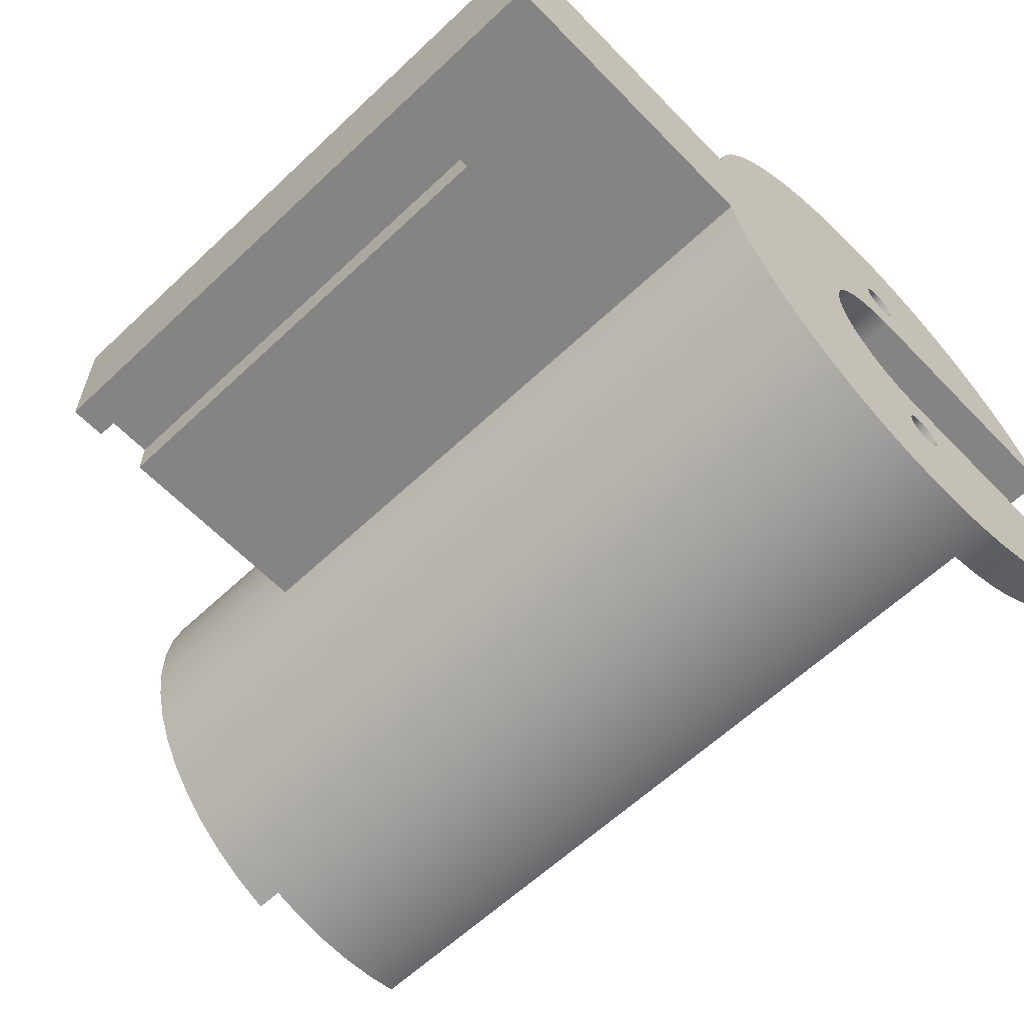
<metadata>
{"format":"obj","ext":"obj","renderer":"f3d","projection":"perspective","resolution":1024,"background":"white","views":[{"elev":-61.5,"azim":133.8,"up":"+Y"}]}
</metadata>
<code>
v 0.7611 2.016 6.1
v 0.7611 1.746 6.1
v 0.7611 -1.746 6.1
v 0.7611 -2.016 6.1
v 0.7611 -2.016 6.3
v 0.7611 2.016 6.3
v 0.7611 2.016 6.3
v 0.7611 -2.016 6.3
v 1.011 -1.903 6.3
v 1.244 -1.759 6.3
v 1.458 -1.587 6.3
v 1.648 -1.389 6.3
v 1.811 -1.169 6.3
v 1.944 -0.9291 6.3
v 2.047 -0.6746 6.3
v 2.116 -0.4092 6.3
v 2.151 -0.1371 6.3
v 2.151 0.1371 6.3
v 2.116 0.4092 6.3
v 2.047 0.6746 6.3
v 1.944 0.9291 6.3
v 1.811 1.169 6.3
v 1.648 1.389 6.3
v 1.458 1.587 6.3
v 1.244 1.759 6.3
v 1.011 1.903 6.3
v 0.7611 1.746 6.1
v 0.9915 1.627 6.1
v 1.204 1.477 6.1
v 1.393 1.299 6.1
v 1.557 1.098 6.1
v 1.692 0.8756 6.1
v 1.795 0.6373 6.1
v 1.865 0.3872 6.1
v 1.901 0.1299 6.1
v 1.901 -0.1299 6.1
v 1.865 -0.3872 6.1
v 1.795 -0.6373 6.1
v 1.692 -0.8756 6.1
v 1.557 -1.098 6.1
v 1.393 -1.299 6.1
v 1.204 -1.477 6.1
v 0.9915 -1.627 6.1
v 0.7611 -1.746 6.1
v 0.7611 1.746 6.1
v 0.7611 2.016 6.1
v 0.5151 2.093 6.1
v 0.2618 2.139 6.1
v 0.004727 2.155 6.1
v -0.2524 2.14 6.1
v -0.5059 2.095 6.1
v -0.5059 1.837 6.1
v -0.2523 1.888 6.1
v 0.005929 1.905 6.1
v 0.2641 1.887 6.1
v 0.5173 1.833 6.1
v 4.076 -0.5 1.2
v 4.076 -0.2 1.2
v 3.676 -0.2 1.2
v 3.676 -0.5 1.2
v 3.676 -0.5 1.2
v 3.676 -0.2 1.2
v 3.676 -0.2 4.8
v 3.676 -0.5 4.8
v 3.676 -0.2 1.2
v 4.076 -0.2 1.2
v 4.076 -0.2 4.8
v 3.676 -0.2 4.8
v 3.676 0.2 1.2
v 4.076 0.2 1.2
v 4.076 0.5 1.2
v 3.676 0.5 1.2
v 4.076 0.5 1.2
v 4.076 0.2 1.2
v 4.076 0.2 4.8
v 4.076 0.5 4.8
v 4.346 -0.5 0
v 4.346 0.5 0
v 4.346 0.5 4.8
v 4.346 -0.5 4.8
v 4.076 -0.2 1.2
v 4.076 -0.5 1.2
v 4.076 -0.5 4.8
v 4.076 -0.2 4.8
v 2.096 -0.5 0
v 4.346 -0.5 0
v 4.346 -0.5 4.8
v 4.076 -0.5 4.8
v 4.076 -0.5 1.2
v 3.676 -0.5 1.2
v 3.676 -0.5 4.8
v 2.096 -0.5 4.8
v 4.346 0.5 0
v 2.096 0.5 0
v 2.096 0.5 4.8
v 3.676 0.5 4.8
v 3.676 0.5 1.2
v 4.076 0.5 1.2
v 4.076 0.5 4.8
v 4.346 0.5 4.8
v 3.676 0.2 1.2
v 3.676 0.5 1.2
v 3.676 0.5 4.8
v 3.676 0.2 4.8
v 4.076 0.2 1.2
v 3.676 0.2 1.2
v 3.676 0.2 4.8
v 4.076 0.2 4.8
v 4.076 0.5 4.8
v 4.076 0.2 4.8
v 3.676 0.2 4.8
v 3.676 0.5 4.8
v 2.096 0.5 4.8
v 2.14 0.2517 4.8
v 2.155 -7.069e-09 4.8
v 2.14 -0.2517 4.8
v 2.096 -0.5 4.8
v 3.676 -0.5 4.8
v 3.676 -0.2 4.8
v 4.076 -0.2 4.8
v 4.076 -0.5 4.8
v 4.346 -0.5 4.8
v 4.346 0.5 4.8
v -0.5059 2.095 0.3
v -0.5059 1.837 0.3
v -0.5059 1.837 6.1
v -0.5059 2.095 6.1
v -0.5059 1.837 0.3
v -0.2418 1.89 0.3
v 0.02709 1.905 0.3
v 0.2955 1.882 0.3
v 0.5579 1.821 0.3
v 0.8092 1.725 0.3
v 1.044 1.593 0.3
v 1.259 1.43 0.3
v 1.448 1.238 0.3
v 1.608 1.022 0.3
v 1.736 0.7846 0.3
v 1.829 0.532 0.3
v 1.886 0.2687 0.3
v 1.905 0 0.3
v 1.886 -0.2687 0.3
v 1.829 -0.532 0.3
v 1.736 -0.7846 0.3
v 1.608 -1.022 0.3
v 1.448 -1.238 0.3
v 1.259 -1.43 0.3
v 1.044 -1.593 0.3
v 0.8092 -1.725 0.3
v 0.5579 -1.821 0.3
v 0.2955 -1.882 0.3
v 0.02709 -1.905 0.3
v -0.2418 -1.89 0.3
v -0.5059 -1.837 0.3
v -0.5059 -1.837 6.1
v -0.2523 -1.888 6.1
v 0.005929 -1.905 6.1
v 0.2641 -1.887 6.1
v 0.5173 -1.833 6.1
v 0.7611 -1.746 6.1
v 0.9915 -1.627 6.1
v 1.204 -1.477 6.1
v 1.393 -1.299 6.1
v 1.557 -1.098 6.1
v 1.692 -0.8756 6.1
v 1.795 -0.6373 6.1
v 1.865 -0.3872 6.1
v 1.901 -0.1299 6.1
v 1.901 0.1299 6.1
v 1.865 0.3872 6.1
v 1.795 0.6373 6.1
v 1.692 0.8756 6.1
v 1.557 1.098 6.1
v 1.393 1.299 6.1
v 1.204 1.477 6.1
v 0.9915 1.627 6.1
v 0.7611 1.746 6.1
v 0.5173 1.833 6.1
v 0.2641 1.887 6.1
v 0.005929 1.905 6.1
v -0.2523 1.888 6.1
v -0.5059 1.837 6.1
v -0.5059 -1.837 0.3
v -0.5059 -2.095 0.3
v -0.5059 -2.095 6.1
v -0.5059 -1.837 6.1
v 0.7611 -2.016 6.1
v 0.7611 -1.746 6.1
v 0.5173 -1.833 6.1
v 0.2641 -1.887 6.1
v 0.005929 -1.905 6.1
v -0.2523 -1.888 6.1
v -0.5059 -1.837 6.1
v -0.5059 -2.095 6.1
v -0.2524 -2.14 6.1
v 0.004727 -2.155 6.1
v 0.2618 -2.139 6.1
v 0.5151 -2.093 6.1
v -0.15 1.2 0.3
v -0.1328 1.13 0.3
v -0.08521 1.077 0.3
v -0.01808 1.051 0.3
v 0.05319 1.06 0.3
v 0.1123 1.101 0.3
v 0.1456 1.164 0.3
v 0.1456 1.236 0.3
v 0.1123 1.299 0.3
v 0.05319 1.34 0.3
v -0.01808 1.349 0.3
v -0.08521 1.323 0.3
v -0.1328 1.27 0.3
v -0.15 1.2 0
v -0.1328 1.27 0
v -0.08521 1.323 0
v -0.01808 1.349 0
v 0.05319 1.34 0
v 0.1123 1.299 0
v 0.1456 1.236 0
v 0.1456 1.164 0
v 0.1123 1.101 0
v 0.05319 1.06 0
v -0.01808 1.051 0
v -0.08521 1.077 0
v -0.1328 1.13 0
v -0.15 1.2 0.3
v -0.15 1.2 0
v -0.15 -1.2 0.3
v -0.1328 -1.27 0.3
v -0.08521 -1.323 0.3
v -0.01808 -1.349 0.3
v 0.05319 -1.34 0.3
v 0.1123 -1.299 0.3
v 0.1456 -1.236 0.3
v 0.1456 -1.164 0.3
v 0.1123 -1.101 0.3
v 0.05319 -1.06 0.3
v -0.01808 -1.051 0.3
v -0.08521 -1.077 0.3
v -0.1328 -1.13 0.3
v -0.15 -1.2 0
v -0.1328 -1.13 0
v -0.08521 -1.077 0
v -0.01808 -1.051 0
v 0.05319 -1.06 0
v 0.1123 -1.101 0
v 0.1456 -1.164 0
v 0.1456 -1.236 0
v 0.1123 -1.299 0
v 0.05319 -1.34 0
v -0.01808 -1.349 0
v -0.08521 -1.323 0
v -0.1328 -1.27 0
v -0.15 -1.2 0.3
v -0.15 -1.2 0
v -4.163e-17 -0.75 0
v -2.02 -0.75 0
v -2.02 -0.75 0.3
v -5.551e-17 -0.75 0.3
v 1.665e-16 0.75 0
v 0.1669 0.7312 0
v 0.3254 0.6757 0
v 0.4676 0.5864 0
v 0.5864 0.4676 0
v 0.6757 0.3254 0
v 0.7312 0.1669 0
v 0.75 -1.665e-16 0
v 0.7312 -0.1669 0
v 0.6757 -0.3254 0
v 0.5864 -0.4676 0
v 0.4676 -0.5864 0
v 0.3254 -0.6757 0
v 0.1669 -0.7312 0
v -4.163e-17 -0.75 0
v -5.551e-17 -0.75 0.3
v 0.1669 -0.7312 0.3
v 0.3254 -0.6757 0.3
v 0.4676 -0.5864 0.3
v 0.5864 -0.4676 0.3
v 0.6757 -0.3254 0.3
v 0.7312 -0.1669 0.3
v 0.75 -1.665e-16 0.3
v 0.7312 0.1669 0.3
v 0.6757 0.3254 0.3
v 0.5864 0.4676 0.3
v 0.4676 0.5864 0.3
v 0.3254 0.6757 0.3
v 0.1669 0.7312 0.3
v 1.665e-16 0.75 0.3
v -2.02 0.75 0
v 1.665e-16 0.75 0
v 1.665e-16 0.75 0.3
v -2.02 0.75 0.3
v 2.096 0.5 4.8
v 2.096 0.5 0
v 2.016 0.7627 0
v 1.902 1.013 0
v 1.758 1.247 0
v 1.585 1.46 0
v 1.386 1.65 0
v 1.165 1.813 0
v 0.9246 1.947 0
v 0.6694 2.048 0
v 0.4033 2.117 0
v 0.1306 2.151 0
v -0.1442 2.15 0
v -0.4166 2.114 0
v -0.6823 2.044 0
v -0.9368 1.941 0
v -1.176 1.806 0
v -1.396 1.641 0
v -1.594 1.45 0
v -1.766 1.236 0
v -1.908 1.001 0
v -2.02 0.75 0
v -2.02 0.75 0.3
v -1.914 0.9909 0.3
v -1.779 1.217 0.3
v -1.617 1.425 0.3
v -1.431 1.611 0.3
v -1.224 1.774 0.3
v -0.9981 1.91 0.3
v -0.7577 2.017 0.3
v -0.5059 2.095 0.3
v -0.5059 2.095 6.1
v -0.2524 2.14 6.1
v 0.004727 2.155 6.1
v 0.2618 2.139 6.1
v 0.5151 2.093 6.1
v 0.7611 2.016 6.1
v 0.7611 2.016 6.3
v 1.011 1.903 6.3
v 1.244 1.759 6.3
v 1.458 1.587 6.3
v 1.648 1.389 6.3
v 1.811 1.169 6.3
v 1.944 0.9291 6.3
v 2.047 0.6746 6.3
v 2.116 0.4092 6.3
v 2.151 0.1371 6.3
v 2.151 -0.1371 6.3
v 2.116 -0.4092 6.3
v 2.047 -0.6746 6.3
v 1.944 -0.9291 6.3
v 1.811 -1.169 6.3
v 1.648 -1.389 6.3
v 1.458 -1.587 6.3
v 1.244 -1.759 6.3
v 1.011 -1.903 6.3
v 0.7611 -2.016 6.3
v 0.7611 -2.016 6.1
v 0.5151 -2.093 6.1
v 0.2618 -2.139 6.1
v 0.004727 -2.155 6.1
v -0.2524 -2.14 6.1
v -0.5059 -2.095 6.1
v -0.5059 -2.095 0.3
v -0.7577 -2.017 0.3
v -0.9981 -1.91 0.3
v -1.224 -1.774 0.3
v -1.431 -1.611 0.3
v -1.617 -1.425 0.3
v -1.779 -1.217 0.3
v -1.914 -0.9909 0.3
v -2.02 -0.75 0.3
v -2.02 -0.75 0
v -1.908 -1.001 0
v -1.766 -1.236 0
v -1.594 -1.45 0
v -1.396 -1.641 0
v -1.176 -1.806 0
v -0.9368 -1.941 0
v -0.6823 -2.044 0
v -0.4166 -2.114 0
v -0.1442 -2.15 0
v 0.1306 -2.151 0
v 0.4033 -2.117 0
v 0.6694 -2.048 0
v 0.9246 -1.947 0
v 1.165 -1.813 0
v 1.386 -1.65 0
v 1.585 -1.46 0
v 1.758 -1.247 0
v 1.902 -1.013 0
v 2.016 -0.7627 0
v 2.096 -0.5 0
v 2.096 -0.5 4.8
v 2.14 -0.2517 4.8
v 2.155 -7.069e-09 4.8
v 2.14 0.2517 4.8
v -0.15 -1.2 0.3
v -0.1328 -1.13 0.3
v -0.08521 -1.077 0.3
v -0.01808 -1.051 0.3
v 0.05319 -1.06 0.3
v 0.1123 -1.101 0.3
v 0.1456 -1.164 0.3
v 0.1456 -1.236 0.3
v 0.1123 -1.299 0.3
v 0.05319 -1.34 0.3
v -0.01808 -1.349 0.3
v -0.08521 -1.323 0.3
v -0.1328 -1.27 0.3
v -0.15 1.2 0.3
v -0.1328 1.27 0.3
v -0.08521 1.323 0.3
v -0.01808 1.349 0.3
v 0.05319 1.34 0.3
v 0.1123 1.299 0.3
v 0.1456 1.236 0.3
v 0.1456 1.164 0.3
v 0.1123 1.101 0.3
v 0.05319 1.06 0.3
v -0.01808 1.051 0.3
v -0.08521 1.077 0.3
v -0.1328 1.13 0.3
v -0.5059 2.095 0.3
v -0.7577 2.017 0.3
v -0.9981 1.91 0.3
v -1.224 1.774 0.3
v -1.431 1.611 0.3
v -1.617 1.425 0.3
v -1.779 1.217 0.3
v -1.914 0.9909 0.3
v -2.02 0.75 0.3
v 1.665e-16 0.75 0.3
v 0.1669 0.7312 0.3
v 0.3254 0.6757 0.3
v 0.4676 0.5864 0.3
v 0.5864 0.4676 0.3
v 0.6757 0.3254 0.3
v 0.7312 0.1669 0.3
v 0.75 -1.665e-16 0.3
v 0.7312 -0.1669 0.3
v 0.6757 -0.3254 0.3
v 0.5864 -0.4676 0.3
v 0.4676 -0.5864 0.3
v 0.3254 -0.6757 0.3
v 0.1669 -0.7312 0.3
v -5.551e-17 -0.75 0.3
v -2.02 -0.75 0.3
v -1.914 -0.9909 0.3
v -1.779 -1.217 0.3
v -1.617 -1.425 0.3
v -1.431 -1.611 0.3
v -1.224 -1.774 0.3
v -0.9981 -1.91 0.3
v -0.7577 -2.017 0.3
v -0.5059 -2.095 0.3
v -0.5059 -1.837 0.3
v -0.2418 -1.89 0.3
v 0.02709 -1.905 0.3
v 0.2955 -1.882 0.3
v 0.5579 -1.821 0.3
v 0.8092 -1.725 0.3
v 1.044 -1.593 0.3
v 1.259 -1.43 0.3
v 1.448 -1.238 0.3
v 1.608 -1.022 0.3
v 1.736 -0.7846 0.3
v 1.829 -0.532 0.3
v 1.886 -0.2687 0.3
v 1.905 0 0.3
v 1.886 0.2687 0.3
v 1.829 0.532 0.3
v 1.736 0.7846 0.3
v 1.608 1.022 0.3
v 1.448 1.238 0.3
v 1.259 1.43 0.3
v 1.044 1.593 0.3
v 0.8092 1.725 0.3
v 0.5579 1.821 0.3
v 0.2955 1.882 0.3
v 0.02709 1.905 0.3
v -0.2418 1.89 0.3
v -0.5059 1.837 0.3
v -0.15 -1.2 0
v -0.1328 -1.27 0
v -0.08521 -1.323 0
v -0.01808 -1.349 0
v 0.05319 -1.34 0
v 0.1123 -1.299 0
v 0.1456 -1.236 0
v 0.1456 -1.164 0
v 0.1123 -1.101 0
v 0.05319 -1.06 0
v -0.01808 -1.051 0
v -0.08521 -1.077 0
v -0.1328 -1.13 0
v -0.15 1.2 0
v -0.1328 1.13 0
v -0.08521 1.077 0
v -0.01808 1.051 0
v 0.05319 1.06 0
v 0.1123 1.101 0
v 0.1456 1.164 0
v 0.1456 1.236 0
v 0.1123 1.299 0
v 0.05319 1.34 0
v -0.01808 1.349 0
v -0.08521 1.323 0
v -0.1328 1.27 0
v 2.096 -0.5 0
v 2.016 -0.7627 0
v 1.902 -1.013 0
v 1.758 -1.247 0
v 1.585 -1.46 0
v 1.386 -1.65 0
v 1.165 -1.813 0
v 0.9246 -1.947 0
v 0.6694 -2.048 0
v 0.4033 -2.117 0
v 0.1306 -2.151 0
v -0.1442 -2.15 0
v -0.4166 -2.114 0
v -0.6823 -2.044 0
v -0.9368 -1.941 0
v -1.176 -1.806 0
v -1.396 -1.641 0
v -1.594 -1.45 0
v -1.766 -1.236 0
v -1.908 -1.001 0
v -2.02 -0.75 0
v -4.163e-17 -0.75 0
v 0.1669 -0.7312 0
v 0.3254 -0.6757 0
v 0.4676 -0.5864 0
v 0.5864 -0.4676 0
v 0.6757 -0.3254 0
v 0.7312 -0.1669 0
v 0.75 -1.665e-16 0
v 0.7312 0.1669 0
v 0.6757 0.3254 0
v 0.5864 0.4676 0
v 0.4676 0.5864 0
v 0.3254 0.6757 0
v 0.1669 0.7312 0
v 1.665e-16 0.75 0
v -2.02 0.75 0
v -1.908 1.001 0
v -1.766 1.236 0
v -1.594 1.45 0
v -1.396 1.641 0
v -1.176 1.806 0
v -0.9368 1.941 0
v -0.6823 2.044 0
v -0.4166 2.114 0
v -0.1442 2.15 0
v 0.1306 2.151 0
v 0.4033 2.117 0
v 0.6694 2.048 0
v 0.9246 1.947 0
v 1.165 1.813 0
v 1.386 1.65 0
v 1.585 1.46 0
v 1.758 1.247 0
v 1.902 1.013 0
v 2.016 0.7627 0
v 2.096 0.5 0
v 4.346 0.5 0
v 4.346 -0.5 0
g 9e76b66e-e320-11ea-b3b0-54bf646e7e1f
f 1 2 6
f 6 2 3
f 6 3 5
f 5 3 4
g 9e786436-e320-11ea-a3ab-54bf646e7e1f
f 8 9 7
f 7 9 26
f 26 9 25
f 25 9 10
f 25 10 24
f 24 10 11
f 24 11 23
f 23 11 12
f 23 12 22
f 22 12 13
f 22 13 21
f 21 13 14
f 21 14 20
f 20 14 15
f 20 15 19
f 19 15 16
f 19 16 18
f 18 16 17
g 9e79eacc-e320-11ea-9400-54bf646e7e1f
f 44 27 43
f 43 27 28
f 43 28 29
f 43 29 42
f 42 29 30
f 42 30 41
f 41 30 31
f 41 31 40
f 40 31 32
f 40 32 39
f 39 32 33
f 39 33 38
f 38 33 34
f 38 34 37
f 37 34 35
f 37 35 36
g 3338ffb8-2b60-361b-921d-99be8fb2da3d
f 45 46 56
f 56 46 55
f 55 46 47
f 55 47 48
f 55 48 54
f 54 48 49
f 54 49 50
f 54 50 53
f 53 50 51
f 53 51 52
g 9e14492e-e320-11ea-9381-54bf646e7e1f
f 58 59 57
f 57 59 60
g 9dca4676-e320-11ea-a012-54bf646e7e1f
f 61 62 64
f 64 62 63
g 9dc95c1c-e320-11ea-9beb-54bf646e7e1f
f 65 66 68
f 68 66 67
g 9e161dfa-e320-11ea-835f-54bf646e7e1f
f 69 70 72
f 72 70 71
g 9dd14b64-e320-11ea-871f-54bf646e7e1f
f 73 74 76
f 76 74 75
g 9dc6eafe-e320-11ea-8b52-54bf646e7e1f
f 77 78 80
f 80 78 79
g 9dc871a2-e320-11ea-8910-54bf646e7e1f
f 81 82 84
f 84 82 83
g 9dc7ae58-e320-11ea-9ff9-54bf646e7e1f
f 92 85 90
f 90 85 86
f 90 86 89
f 89 86 87
f 89 87 88
f 90 91 92
g 9dc600ae-e320-11ea-af1f-54bf646e7e1f
f 94 97 93
f 93 97 98
f 93 98 100
f 100 98 99
f 94 95 97
f 97 95 96
g 9dce170c-e320-11ea-99f3-54bf646e7e1f
f 101 102 104
f 104 102 103
g 9dcf9dee-e320-11ea-a74d-54bf646e7e1f
f 105 106 108
f 108 106 107
g 9dd2f930-e320-11ea-8d4b-54bf646e7e1f
f 109 110 123
f 123 110 122
f 122 110 120
f 122 120 121
f 110 111 120
f 120 111 119
f 119 111 115
f 119 115 116
f 115 111 114
f 114 111 112
f 114 112 113
f 117 118 116
f 116 118 119
g 9d937e0a-e320-11ea-b231-54bf646e7e1f
f 124 125 127
f 127 125 126
g 9d94415c-e320-11ea-bdab-54bf646e7e1f
f 182 128 181
f 181 128 129
f 181 129 180
f 180 129 130
f 180 130 179
f 179 130 131
f 179 131 178
f 178 131 132
f 178 132 177
f 177 132 133
f 177 133 176
f 176 133 134
f 176 134 175
f 175 134 135
f 175 135 174
f 174 135 136
f 174 136 173
f 173 136 137
f 173 137 172
f 172 137 138
f 172 138 171
f 171 138 139
f 171 139 170
f 170 139 140
f 170 140 169
f 169 140 141
f 169 141 168
f 168 141 142
f 168 142 167
f 167 142 143
f 167 143 166
f 166 143 144
f 166 144 165
f 165 144 145
f 165 145 164
f 164 145 146
f 164 146 163
f 163 146 147
f 163 147 162
f 162 147 148
f 162 148 161
f 161 148 149
f 161 149 160
f 160 149 150
f 160 150 159
f 159 150 151
f 159 151 158
f 158 151 152
f 158 152 157
f 157 152 153
f 157 153 156
f 156 153 154
f 156 154 155
g 9d9504a4-e320-11ea-9797-54bf646e7e1f
f 183 184 186
f 186 184 185
g 9d95c806-e320-11ea-ac26-54bf646e7e1f
f 188 189 187
f 187 189 190
f 187 190 198
f 198 190 197
f 197 190 191
f 197 191 196
f 196 191 195
f 195 191 192
f 195 192 194
f 194 192 193
g 9d65b65e-e320-11ea-a2a5-54bf646e7e1f
f 200 224 199
f 199 224 226
f 225 212 211
f 211 212 213
f 211 213 210
f 210 213 214
f 210 214 209
f 209 214 215
f 209 215 208
f 208 215 216
f 208 216 207
f 207 216 217
f 207 217 206
f 206 217 218
f 206 218 205
f 205 218 219
f 205 219 204
f 204 219 220
f 204 220 203
f 203 220 221
f 203 221 202
f 202 221 222
f 202 222 201
f 201 222 223
f 201 223 200
f 200 223 224
g 9d66047a-e320-11ea-9a80-54bf646e7e1f
f 228 252 227
f 227 252 254
f 253 240 239
f 239 240 241
f 239 241 238
f 238 241 242
f 238 242 237
f 237 242 243
f 237 243 236
f 236 243 244
f 236 244 235
f 235 244 245
f 235 245 234
f 234 245 246
f 234 246 233
f 233 246 247
f 233 247 232
f 232 247 248
f 232 248 231
f 231 248 249
f 231 249 230
f 230 249 250
f 230 250 229
f 229 250 251
f 229 251 228
f 228 251 252
g 9d67b23a-e320-11ea-898d-54bf646e7e1f
f 255 256 258
f 258 256 257
g 9d68276e-e320-11ea-9439-54bf646e7e1f
f 288 259 287
f 287 259 260
f 287 260 286
f 286 260 261
f 286 261 285
f 285 261 262
f 285 262 284
f 284 262 263
f 284 263 283
f 283 263 264
f 283 264 282
f 282 264 265
f 282 265 281
f 281 265 266
f 281 266 280
f 280 266 267
f 280 267 279
f 279 267 268
f 279 268 278
f 278 268 269
f 278 269 277
f 277 269 270
f 277 270 276
f 276 270 271
f 276 271 275
f 275 271 272
f 275 272 274
f 274 272 273
g 9d689c9e-e320-11ea-83b8-54bf646e7e1f
f 289 290 292
f 292 290 291
g 9d673d0a-e320-11ea-a66e-54bf646e7e1f
f 294 295 293
f 293 295 337
f 293 337 338
f 337 295 336
f 336 295 296
f 336 296 335
f 335 296 297
f 335 297 334
f 334 297 298
f 334 298 333
f 333 298 299
f 333 299 332
f 332 299 300
f 332 300 331
f 331 300 301
f 331 301 329
f 329 301 302
f 329 302 328
f 328 302 303
f 328 303 327
f 327 303 304
f 327 304 326
f 326 304 305
f 326 305 325
f 325 305 306
f 325 306 324
f 324 306 323
f 323 306 307
f 323 307 322
f 322 307 308
f 322 308 321
f 321 308 309
f 321 309 320
f 320 309 310
f 320 310 319
f 319 310 311
f 319 311 318
f 318 311 312
f 318 312 317
f 317 312 313
f 317 313 316
f 316 313 314
f 316 314 315
f 329 330 331
f 293 338 389
f 389 338 339
f 389 339 388
f 388 339 340
f 388 340 387
f 387 340 341
f 387 341 386
f 386 341 342
f 386 342 385
f 385 342 384
f 384 342 343
f 384 343 383
f 383 343 344
f 383 344 382
f 382 344 345
f 382 345 381
f 381 345 346
f 381 346 380
f 380 346 347
f 380 347 379
f 379 347 348
f 379 348 378
f 378 348 350
f 378 350 377
f 377 350 351
f 377 351 376
f 376 351 352
f 376 352 375
f 375 352 353
f 375 353 374
f 374 353 354
f 374 354 373
f 373 354 355
f 373 355 356
f 348 349 350
f 373 356 372
f 372 356 357
f 372 357 371
f 371 357 358
f 371 358 370
f 370 358 359
f 370 359 369
f 369 359 360
f 369 360 368
f 368 360 361
f 368 361 367
f 367 361 362
f 367 362 366
f 366 362 363
f 366 363 365
f 365 363 364
g 9d69870a-e320-11ea-9078-54bf646e7e1f
f 391 444 390
f 390 444 445
f 390 445 446
f 392 439 391
f 391 439 442
f 391 442 443
f 392 393 439
f 439 393 394
f 439 394 438
f 438 394 395
f 438 395 437
f 437 395 396
f 437 396 436
f 436 396 455
f 436 455 456
f 455 396 454
f 454 396 397
f 454 397 453
f 453 397 398
f 453 398 452
f 452 398 399
f 452 399 451
f 451 399 400
f 451 400 450
f 450 400 401
f 450 401 449
f 449 401 402
f 449 402 390
f 404 475 403
f 403 475 418
f 403 418 419
f 404 405 475
f 475 405 474
f 474 405 406
f 474 406 473
f 473 406 407
f 473 407 472
f 472 407 408
f 472 408 471
f 471 408 409
f 471 409 470
f 470 409 410
f 470 410 469
f 469 410 428
f 469 428 468
f 468 428 429
f 468 429 467
f 467 429 466
f 466 429 430
f 466 430 465
f 465 430 431
f 465 431 464
f 464 431 463
f 463 431 432
f 463 432 462
f 462 432 461
f 461 432 433
f 461 433 460
f 460 433 459
f 459 433 434
f 459 434 458
f 458 434 435
f 458 435 457
f 457 435 456
f 456 435 436
f 428 410 427
f 427 410 411
f 427 411 426
f 426 411 412
f 426 412 425
f 425 412 413
f 425 413 414
f 414 415 425
f 425 415 422
f 425 422 423
f 403 420 415
f 415 420 421
f 415 421 422
f 416 417 475
f 475 417 418
f 419 420 403
f 423 424 425
f 440 441 439
f 439 441 442
f 443 444 391
f 390 446 449
f 449 446 447
f 449 447 448
g 9d6a4a5c-e320-11ea-9a39-54bf646e7e1f
f 477 518 476
f 476 518 519
f 476 519 520
f 518 477 517
f 517 477 478
f 517 478 516
f 516 478 515
f 515 478 479
f 515 479 514
f 514 479 513
f 513 479 512
f 512 479 480
f 512 480 511
f 511 480 510
f 510 480 509
f 509 480 481
f 509 481 508
f 508 481 507
f 507 481 482
f 507 482 506
f 506 482 483
f 506 483 505
f 505 483 525
f 505 525 526
f 483 484 525
f 525 484 524
f 524 484 485
f 524 485 523
f 523 485 486
f 523 486 487
f 487 488 523
f 523 488 521
f 523 521 522
f 521 488 520
f 520 488 476
f 490 540 489
f 489 540 541
f 489 541 542
f 491 537 490
f 490 537 539
f 490 539 540
f 491 492 537
f 537 492 493
f 537 493 536
f 536 493 494
f 536 494 535
f 535 494 495
f 535 495 555
f 555 495 554
f 554 495 496
f 554 496 553
f 553 496 497
f 553 497 552
f 552 497 551
f 551 497 498
f 551 498 550
f 550 498 549
f 549 498 548
f 548 498 499
f 548 499 547
f 547 499 546
f 546 499 545
f 545 499 500
f 545 500 544
f 544 500 543
f 543 500 501
f 543 501 542
f 542 501 489
f 503 528 502
f 502 528 529
f 502 529 530
f 528 503 527
f 527 503 504
f 527 504 526
f 526 504 505
f 502 530 558
f 558 530 531
f 558 531 532
f 558 532 557
f 557 532 533
f 557 533 556
f 556 533 534
f 556 534 555
f 555 534 535
f 537 538 539
f 559 560 558
f 558 560 502

</code>
